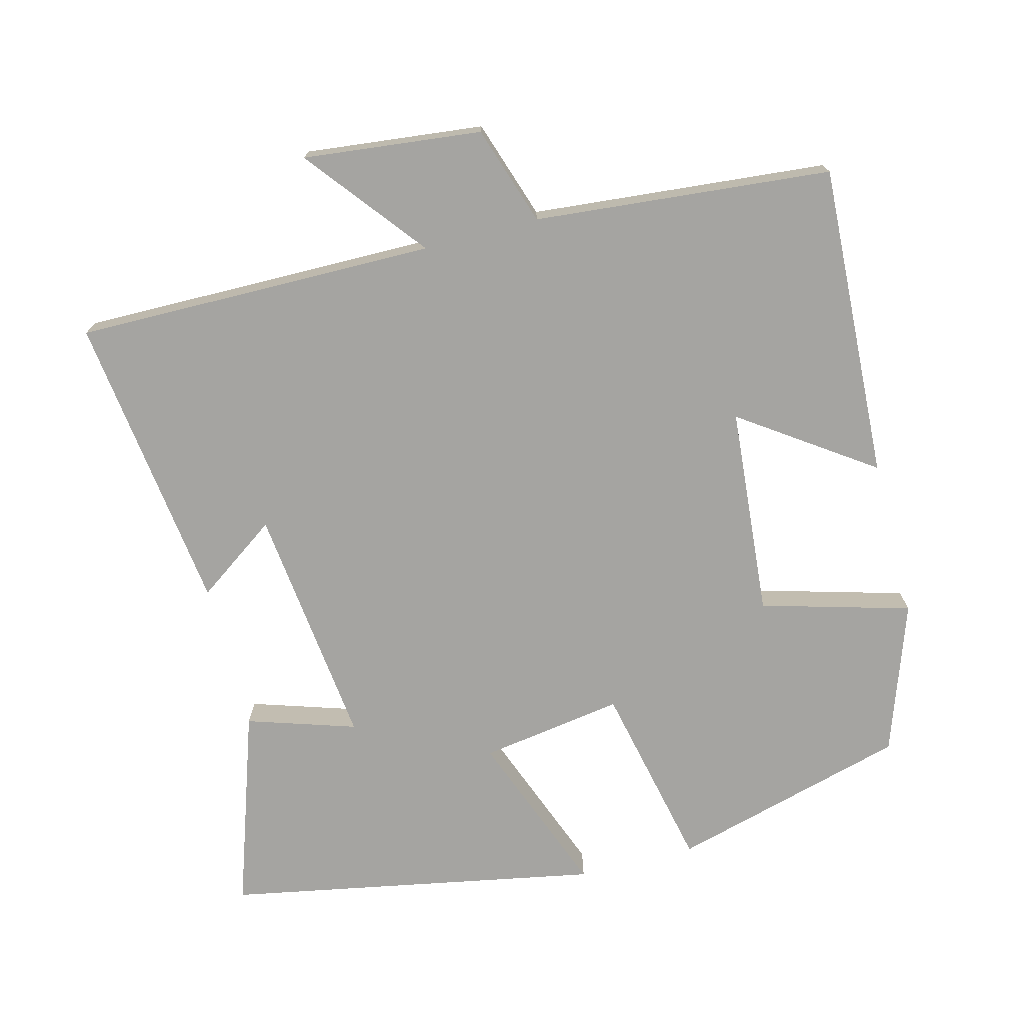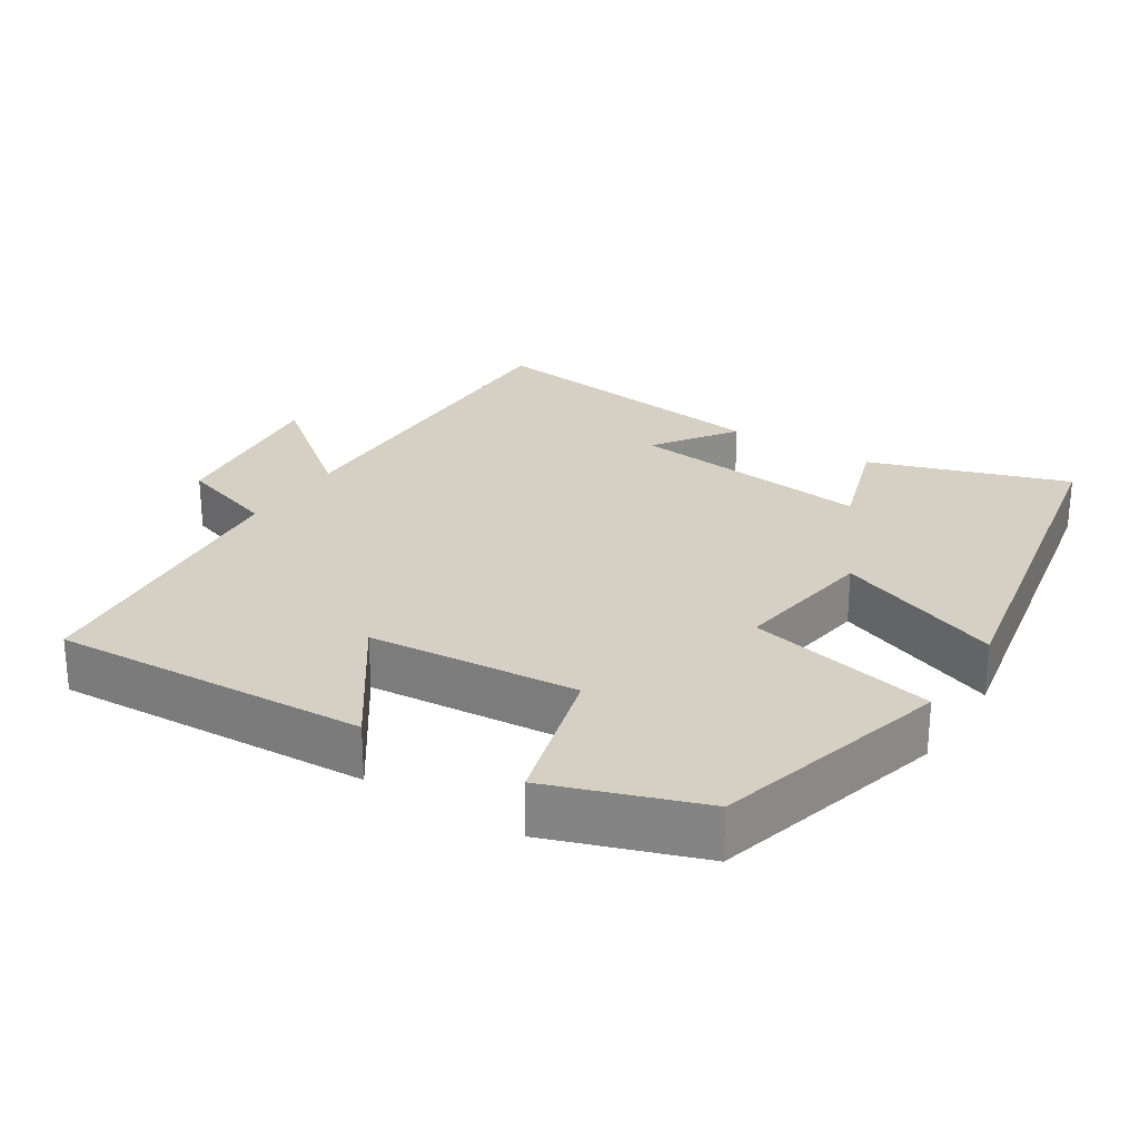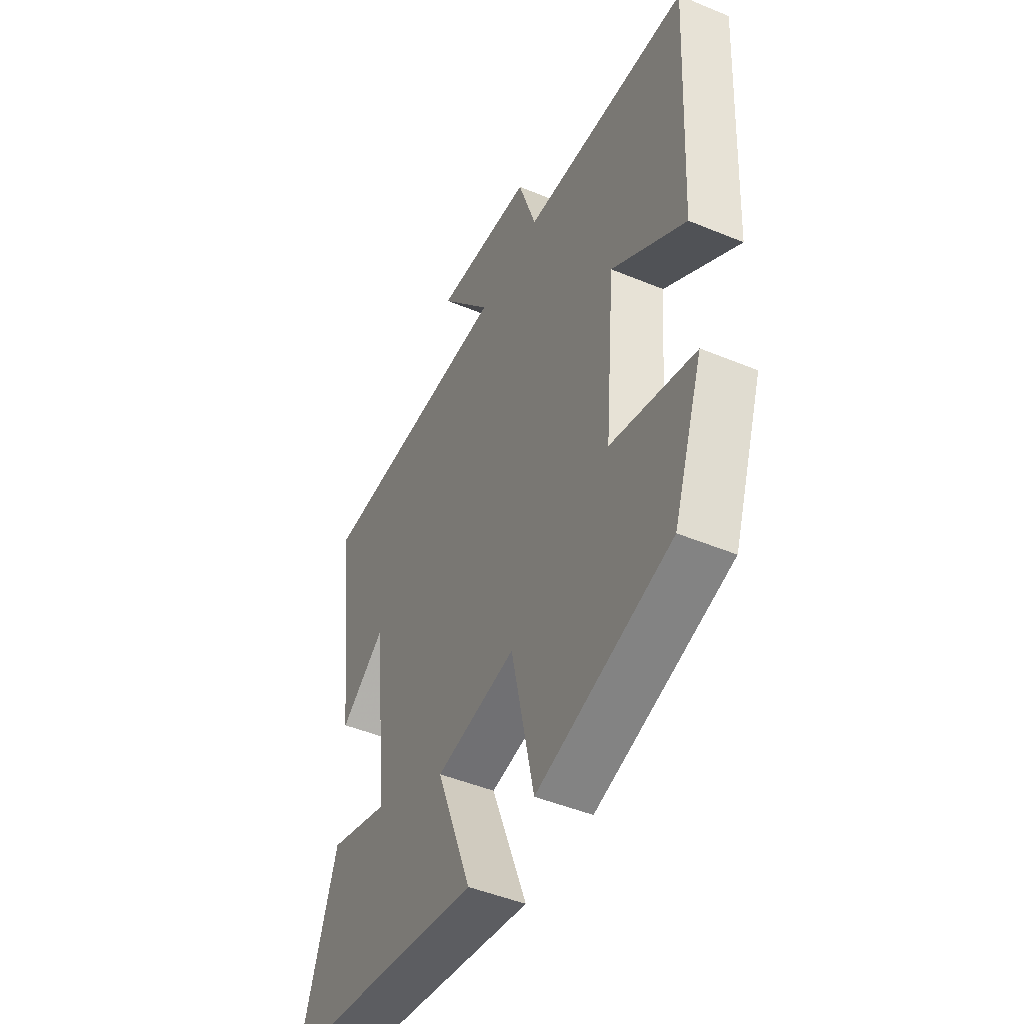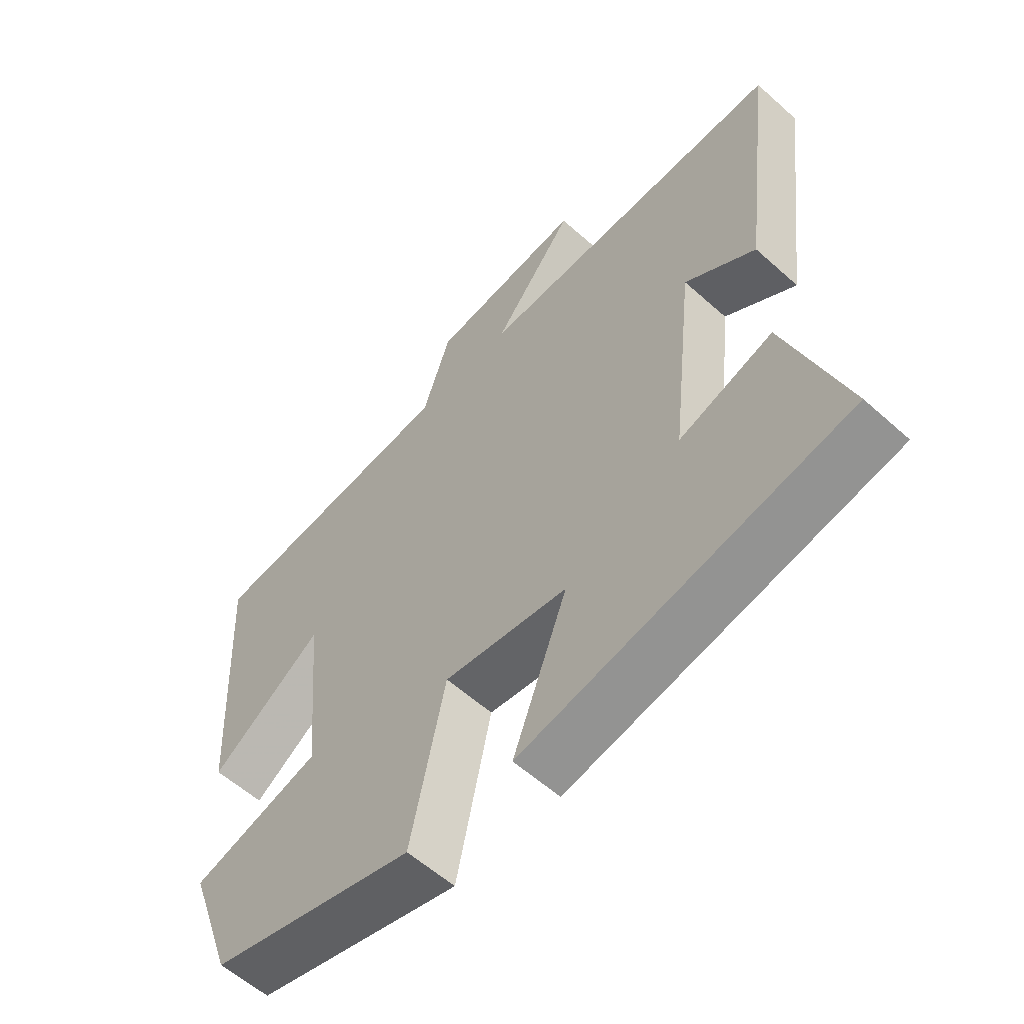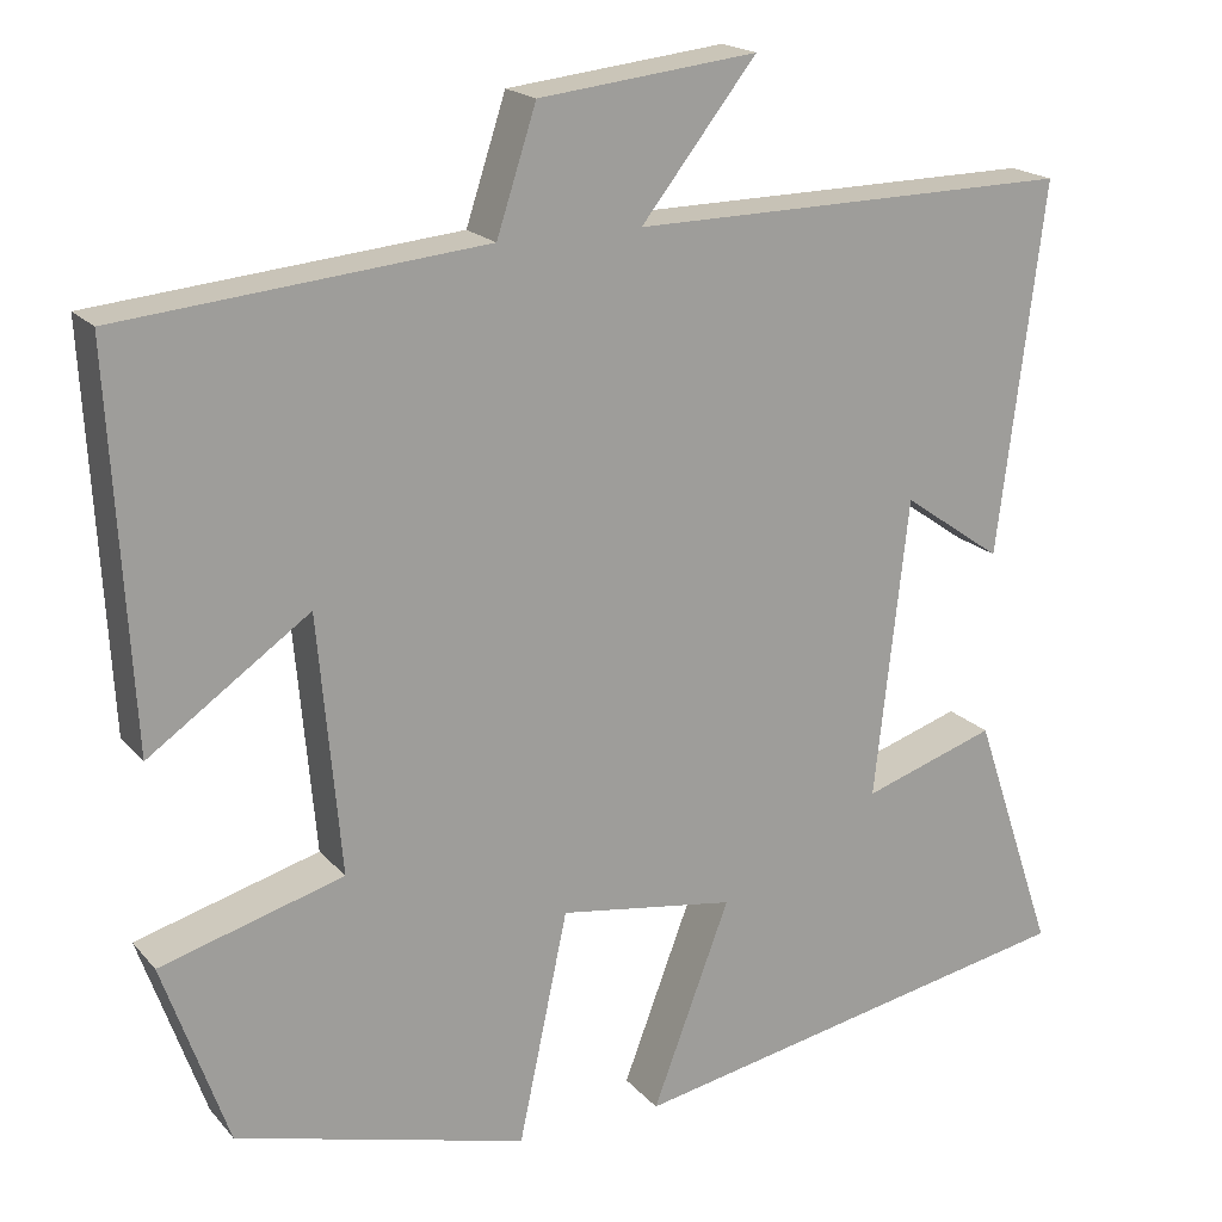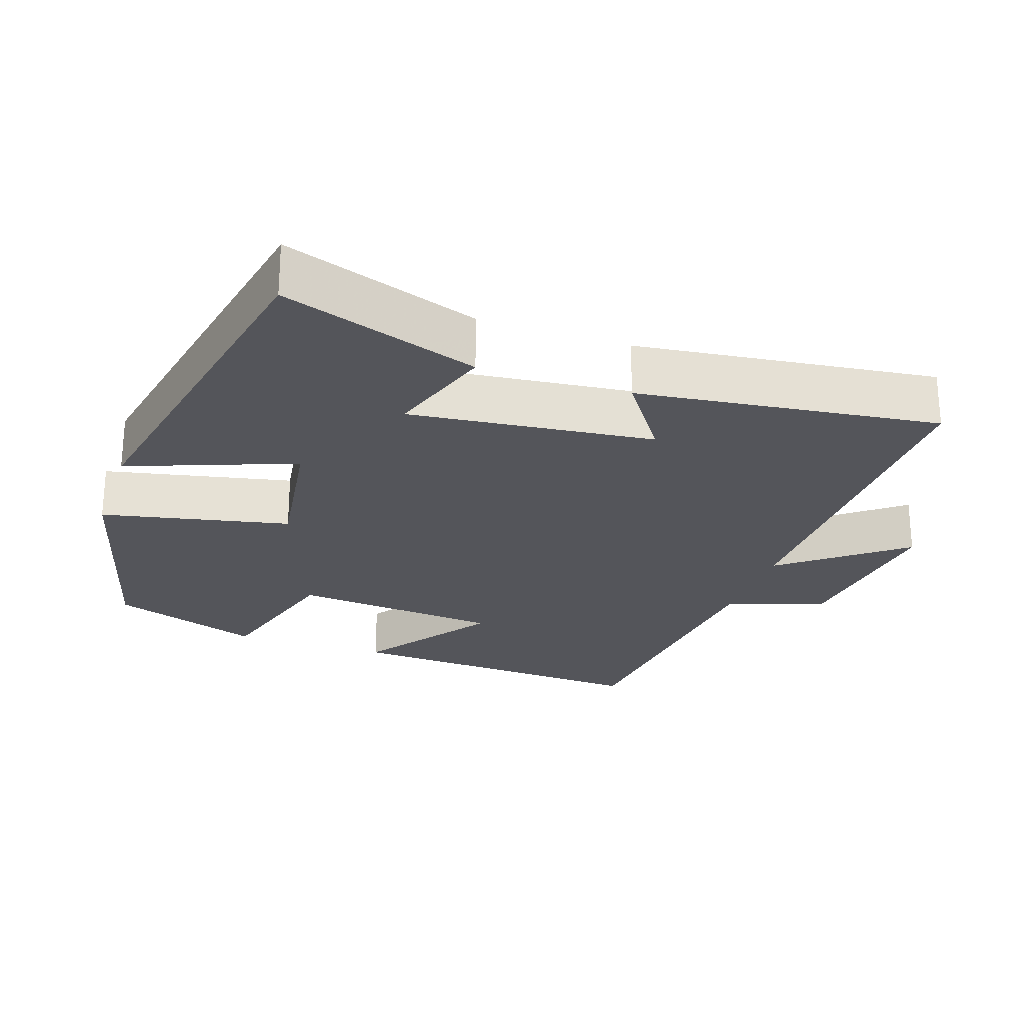
<metadata>
{"format":"obj","ext":"obj","renderer":"f3d","projection":"perspective","resolution":1024,"background":"white","views":[{"elev":-73.4,"azim":14.7,"up":"+Y"},{"elev":26.0,"azim":122.6,"up":"+Y"},{"elev":-47.0,"azim":64.8,"up":"+Z"},{"elev":-58.2,"azim":-132.8,"up":"+Z"},{"elev":18.9,"azim":152.3,"up":"+Z"},{"elev":-24.9,"azim":-108.9,"up":"+Y"}]}
</metadata>
<code>
v -0.553 0.07 0.506
v -0.051 0.07 0.5
v -0.182 0.07 0.666
v 0.066 0.07 0.638
v 0.111 0.07 0.5
v 0.524 0.07 0.461
v 0.5 0.07 0.023
v 0.318 0.07 0.15
v 0.292 0.07 -0.142
v 0.5 0.07 -0.201
v 0.426 0.07 -0.411
v 0.095 0.07 -0.5
v 0.039 0.07 -0.238
v -0.161 0.07 -0.268
v -0.073 0.07 -0.5
v -0.593 0.07 -0.4
v -0.5 0.07 -0.125
v -0.349 0.07 -0.174
v -0.387 0.07 0.166
v -0.5 0.07 0.087
v -0.553 0 0.506
v -0.051 0 0.5
v -0.182 0 0.666
v 0.066 0 0.638
v 0.111 0 0.5
v 0.524 0 0.461
v 0.5 0 0.023
v 0.318 0 0.15
v 0.292 0 -0.142
v 0.5 0 -0.201
v 0.426 0 -0.411
v 0.095 0 -0.5
v 0.039 0 -0.238
v -0.161 0 -0.268
v -0.073 0 -0.5
v -0.593 0 -0.4
v -0.5 0 -0.125
v -0.349 0 -0.174
v -0.387 0 0.166
v -0.5 0 0.087
f 19 20 1 2
f 18 19 2
f 15 16 17 18
f 14 15 18
f 13 14 18 2
f 12 13 2
f 9 10 11 12
f 8 9 12 2
f 5 6 7 8
f 5 8 2 3
f 3 4 5
f 22 21 40 39
f 22 39 38
f 38 37 36 35
f 38 35 34
f 22 38 34 33
f 22 33 32
f 32 31 30 29
f 22 32 29 28
f 28 27 26 25
f 23 22 28 25
f 25 24 23
f 1 21 22 2
f 2 22 23 3
f 3 23 24 4
f 4 24 25 5
f 5 25 26 6
f 6 26 27 7
f 7 27 28 8
f 8 28 29 9
f 9 29 30 10
f 10 30 31 11
f 11 31 32 12
f 12 32 33 13
f 13 33 34 14
f 14 34 35 15
f 15 35 36 16
f 16 36 37 17
f 17 37 38 18
f 18 38 39 19
f 19 39 40 20
f 20 40 21 1

</code>
